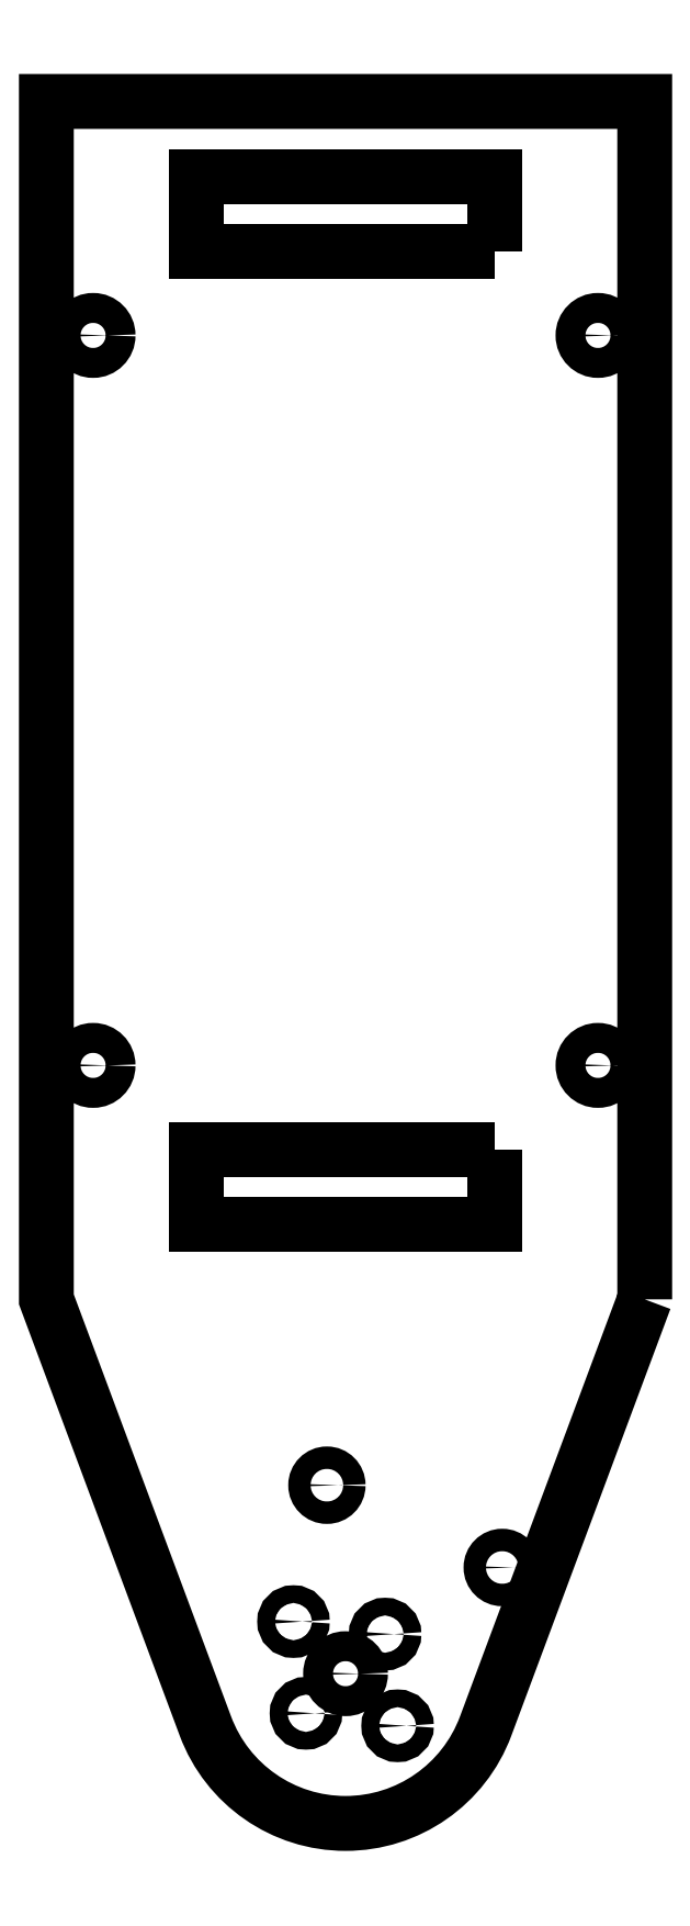
<metadata>
{"format":"dxf","ext":"dxf","renderer":"ezdxf+matplotlib","layout":"modelspace","background":"white","min_lineweight":24,"dpi":150}
</metadata>
<code>
0
SECTION
2
ENTITIES
0
CIRCLE
8
0
10
-2.125
20
-9.241
30
0
40
0.075
210
0
220
0
230
1
0
CIRCLE
8
0
10
-0.9526
20
-9.791
30
0
40
0.075
210
0
220
0
230
1
0
CIRCLE
8
0
10
-2.348
20
-10.15
30
0
40
0.05906
210
0
220
0
230
1
0
CIRCLE
8
0
10
-1.652
20
-10.85
30
0
40
0.05906
210
0
220
0
230
1
0
CIRCLE
8
0
10
-2
20
-10.5
30
0
40
0.1
210
0
220
0
230
1
0
CIRCLE
8
0
10
-2.264
20
-10.76
30
0
40
0.05906
210
0
220
0
230
1
0
CIRCLE
8
0
10
-1.736
20
-10.24
30
0
40
0.05906
210
0
220
0
230
1
0
CIRCLE
8
0
10
-3.688
20
-1.562
30
0
40
0.1
210
0
220
0
230
1
0
CIRCLE
8
0
10
-3.688
20
-6.438
30
0
40
0.1
210
0
220
0
230
1
0
CIRCLE
8
0
10
-0.3125
20
-1.562
30
0
40
0.1
210
0
220
0
230
1
0
CIRCLE
8
0
10
-0.3125
20
-6.437
30
0
40
0.1
210
0
220
0
230
1
0
LWPOLYLINE
8
0
90
4
70
1
43
0
10
-1
20
-7
10
-1
20
-7.5
10
-3
20
-7.5
10
-3
20
-7
0
LWPOLYLINE
8
0
90
4
70
1
43
0
10
-1
20
-1
10
-3
20
-1
10
-3
20
-0.5
10
-1
20
-0.5
0
LWPOLYLINE
8
0
90
6
70
1
43
0
10
8.146e-10
20
-8
10
0
20
0
10
-4
20
0
10
-4
20
-8
10
-2.937
20
-10.85
42
0.6943
10
-1.063
20
-10.85
0
ENDSEC
0
EOF

</code>
